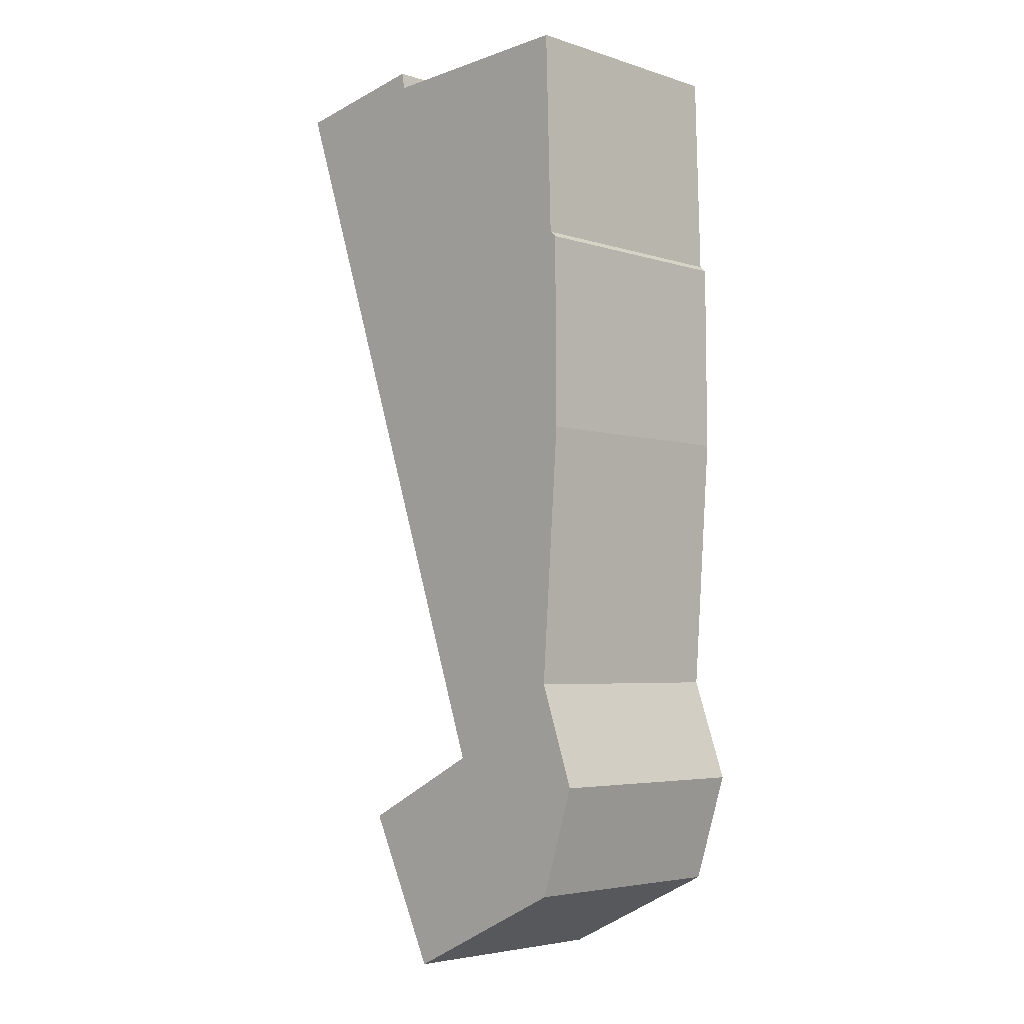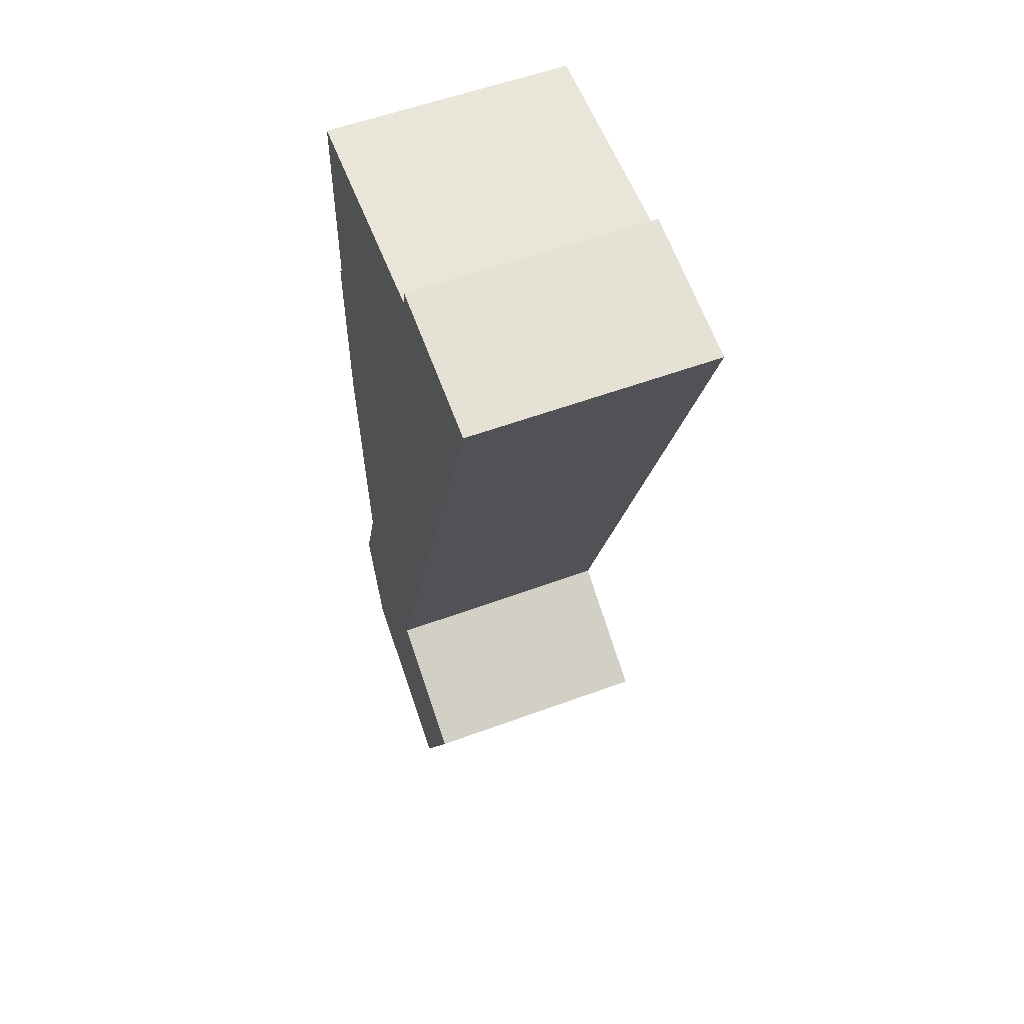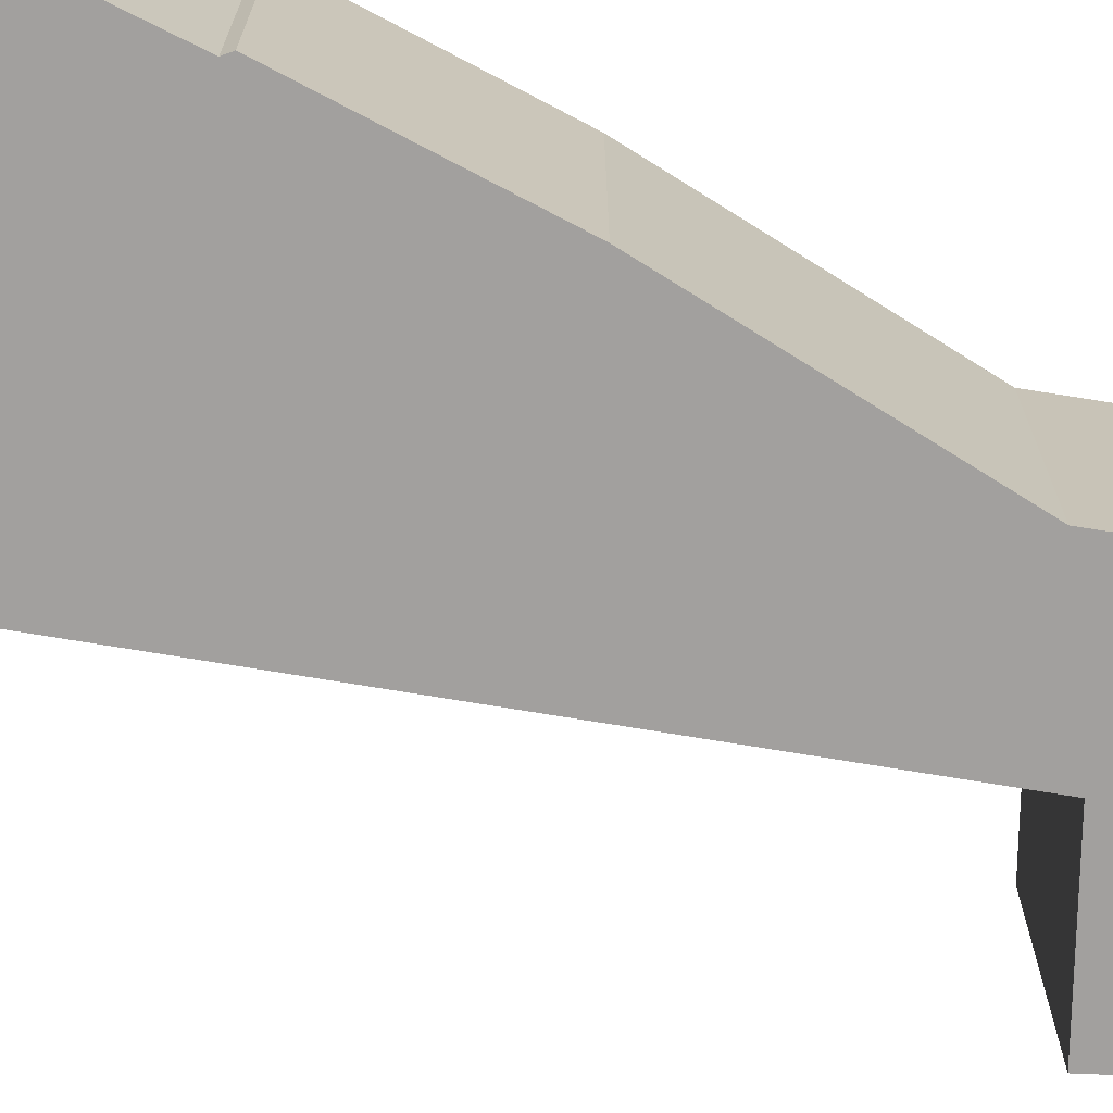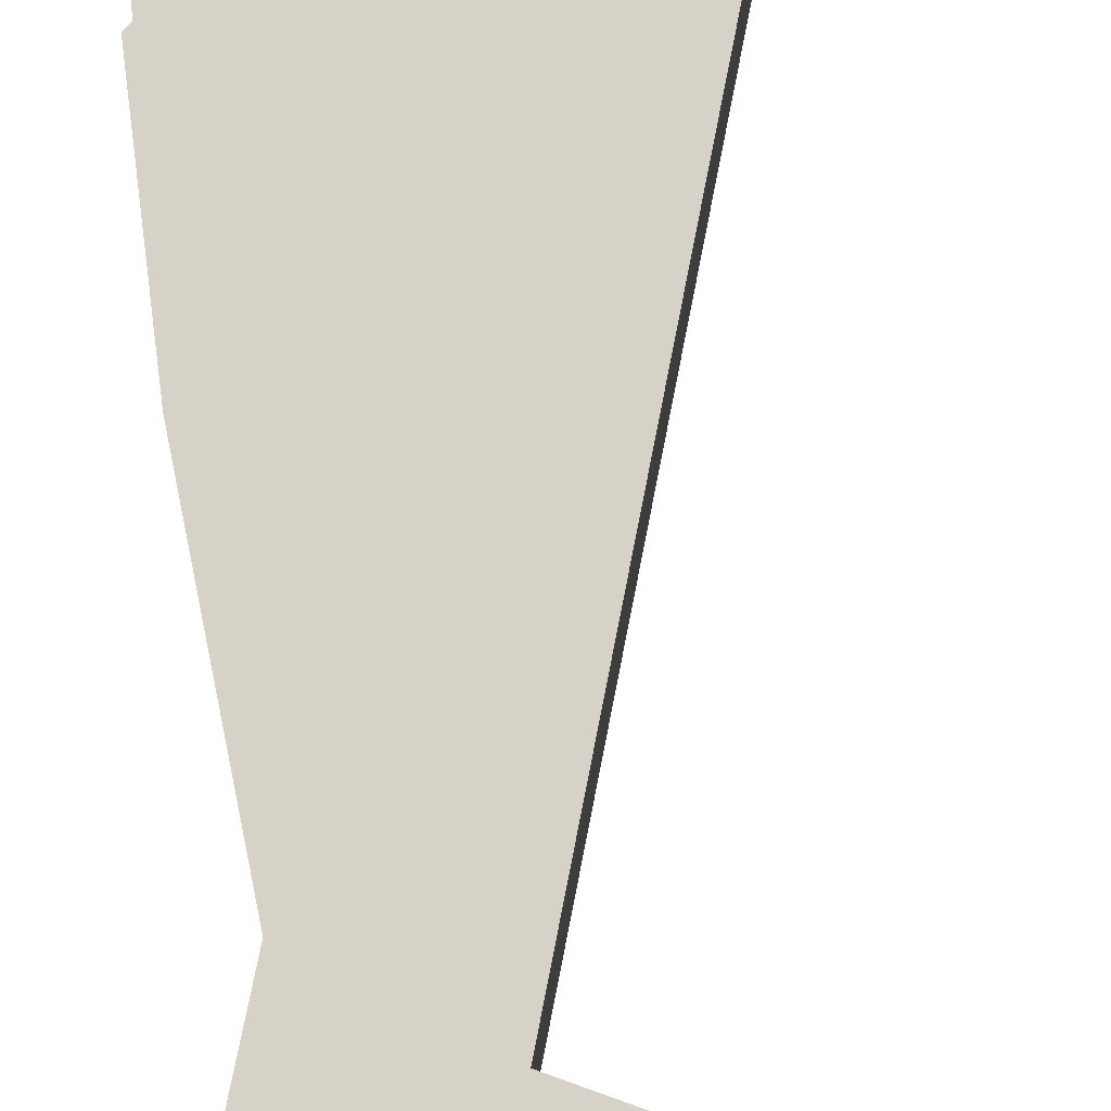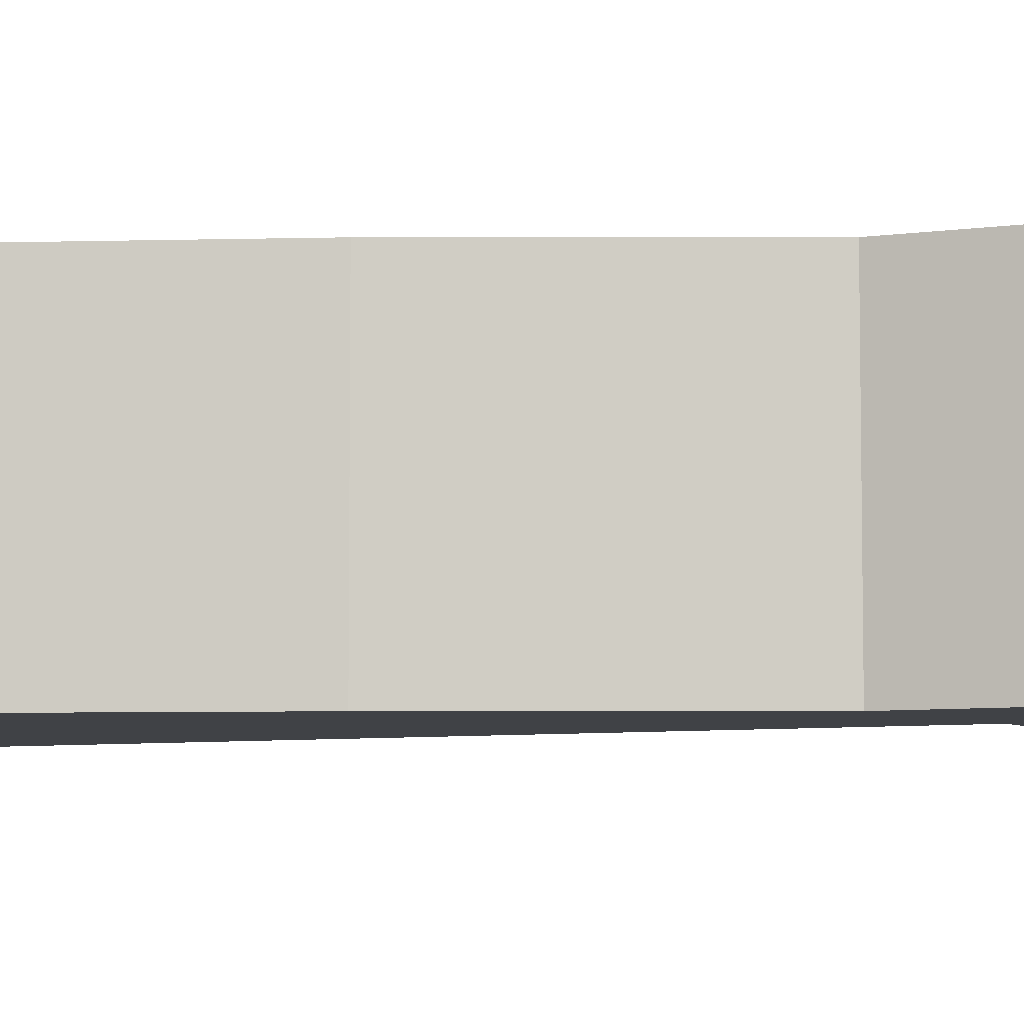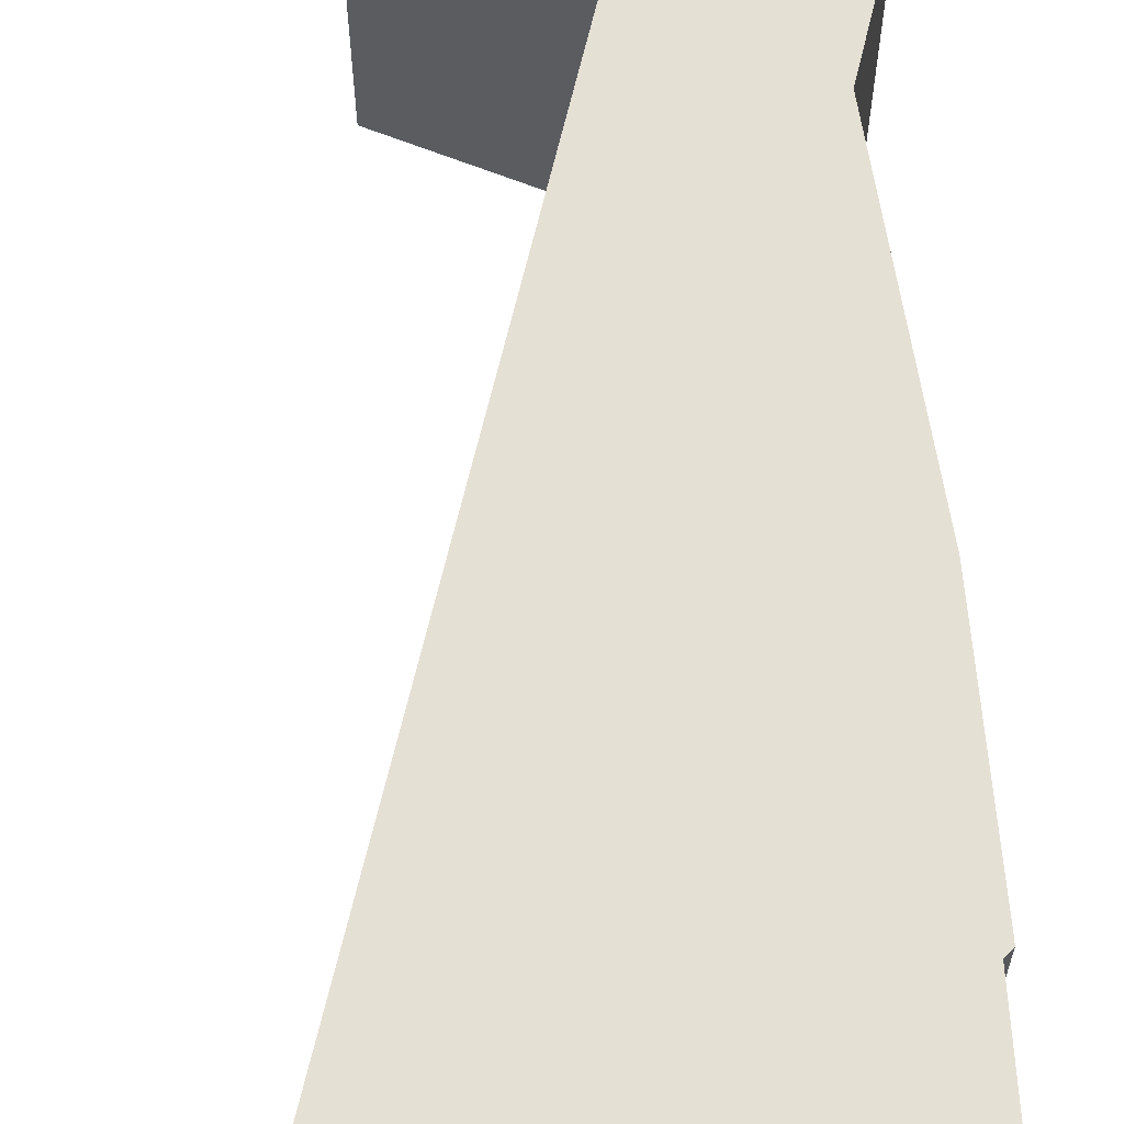
<metadata>
{"format":"obj","ext":"obj","renderer":"f3d","projection":"perspective","resolution":1024,"background":"white","views":[{"elev":-4.5,"azim":44.6,"up":"+Z"},{"elev":56.5,"azim":-111.1,"up":"+Z"},{"elev":-71.9,"azim":61.8,"up":"+Y"},{"elev":78.0,"azim":172.4,"up":"+Y"},{"elev":-6.5,"azim":94.1,"up":"+Y"},{"elev":65.7,"azim":-5.5,"up":"+Y"}]}
</metadata>
<code>
v  2.221 3.646 0.386
v  3.714 3.646 -10.94
v  0 3.646 2.233e-16
v  2.266 3.646 0.131
v  5.544 3.646 0.254
v  5.632 3.646 -2.855
v  5.727 3.646 -2.939
v  5.746 3.646 -5.872
v  5.474 3.646 -9.77
v  2.844 3.646 -14.22
v  1.743 3.646 -11.95
v  6.004 3.646 -11.3
v  5.485 3.646 -12.94
v  1.743 7.32e-16 -11.95
v  3.714 6.698e-16 -10.94
v  0 0 0
v  2.221 -2.364e-17 0.386
v  2.266 -8.021e-18 0.131
v  5.544 -1.555e-17 0.254
v  5.632 1.748e-16 -2.855
v  5.727 1.8e-16 -2.939
v  5.746 3.596e-16 -5.872
v  5.474 5.982e-16 -9.77
v  6.004 6.919e-16 -11.3
v  5.485 7.923e-16 -12.94
v  2.844 8.71e-16 -14.22
g defaultobject
f 1 2 3
f 2 1 4
f 2 4 5
f 2 5 6
f 2 6 7
f 2 7 8
f 2 8 9
f 2 10 11
f 10 2 9
f 10 9 12
f 10 12 13
f 14 2 11
f 2 14 15
f 16 1 3
f 1 16 17
f 18 5 4
f 5 18 19
f 15 3 2
f 3 15 16
f 17 4 1
f 4 17 18
f 19 6 5
f 6 19 20
f 21 8 7
f 8 21 22
f 22 9 8
f 9 22 23
f 23 12 9
f 12 23 24
f 24 13 12
f 13 24 25
f 20 7 6
f 7 20 21
f 25 10 13
f 10 25 26
f 26 11 10
f 11 26 14
f 15 17 16
f 17 15 18
f 18 15 19
f 19 15 20
f 20 15 21
f 21 15 22
f 22 15 23
f 23 15 24
f 24 15 14
f 24 14 26
f 24 26 25

</code>
